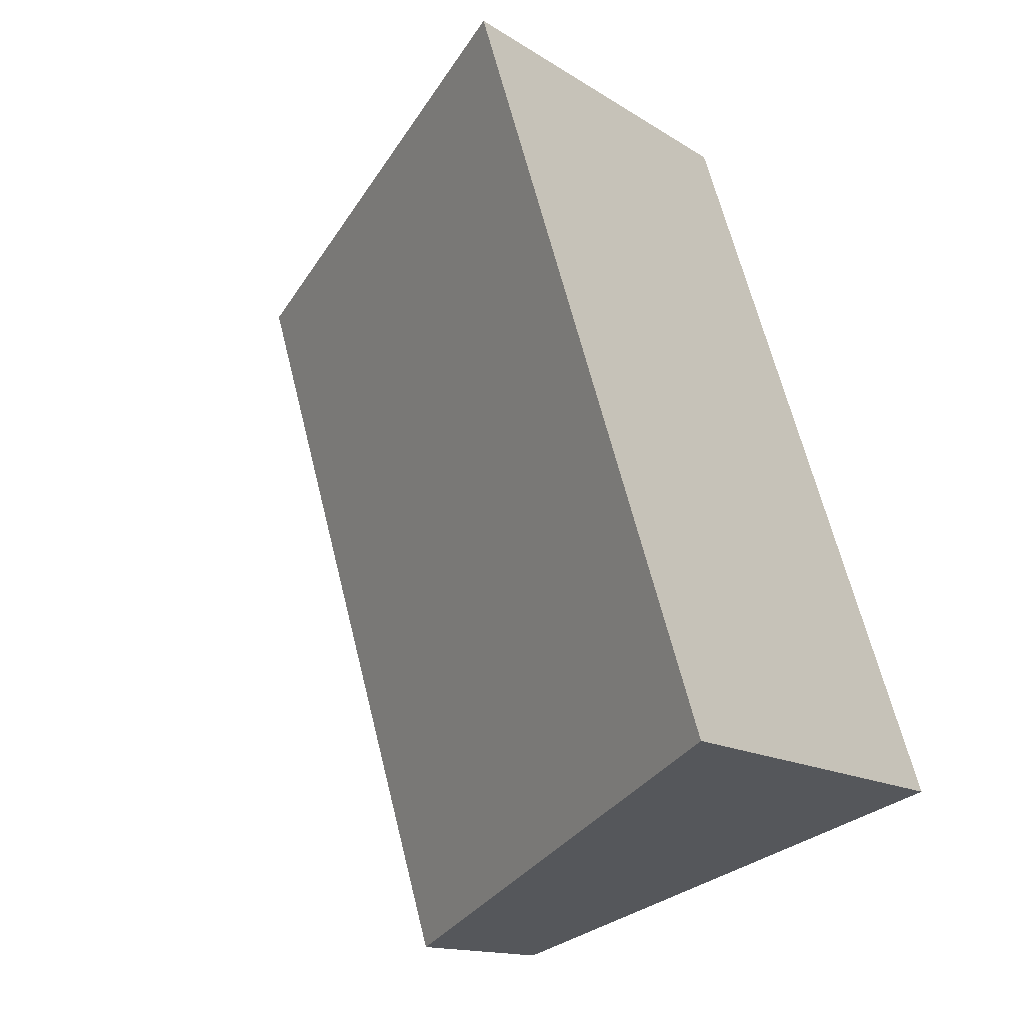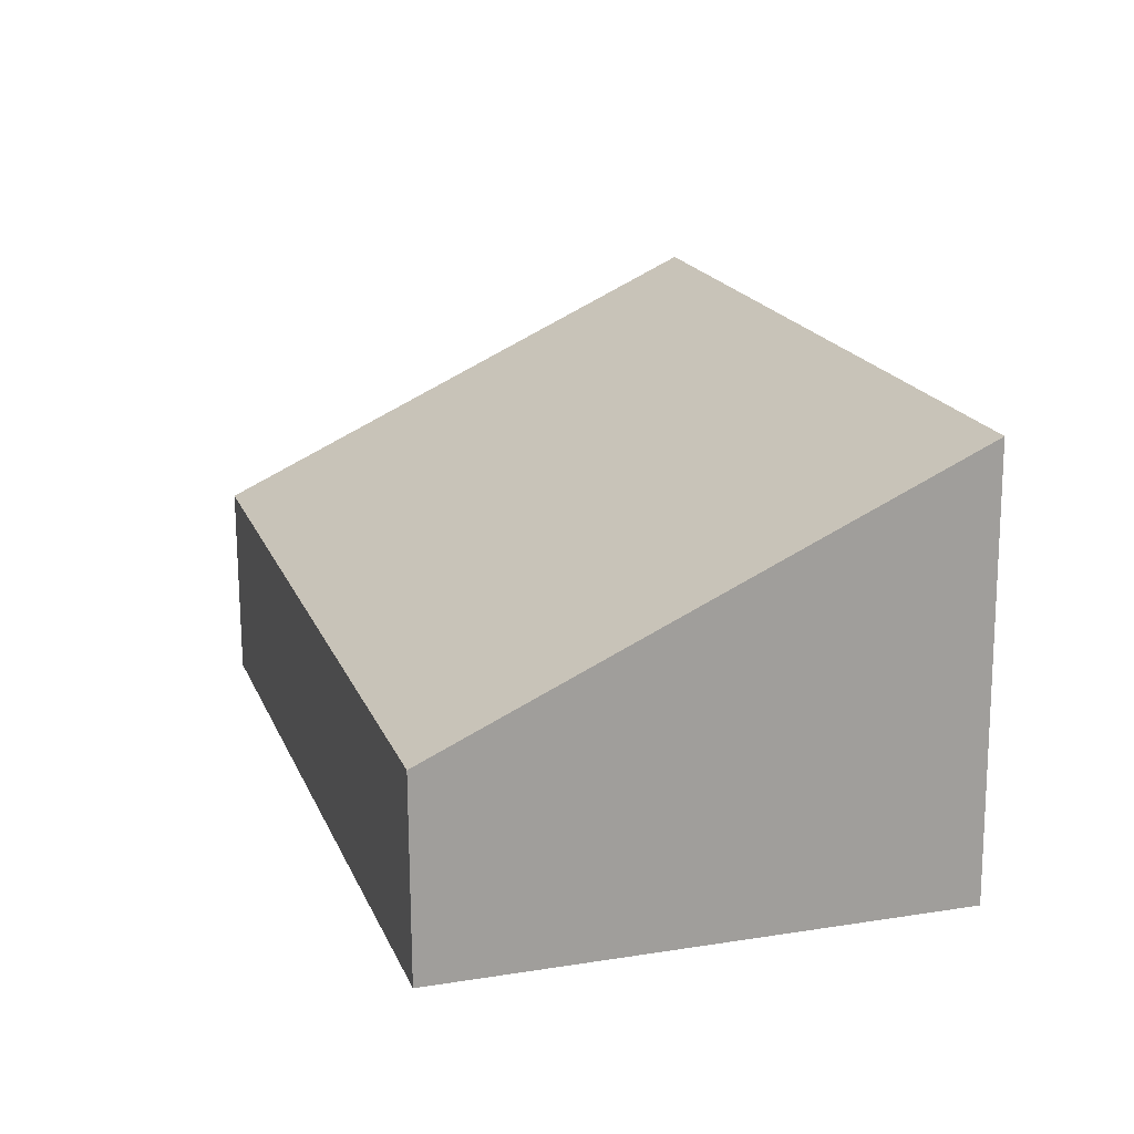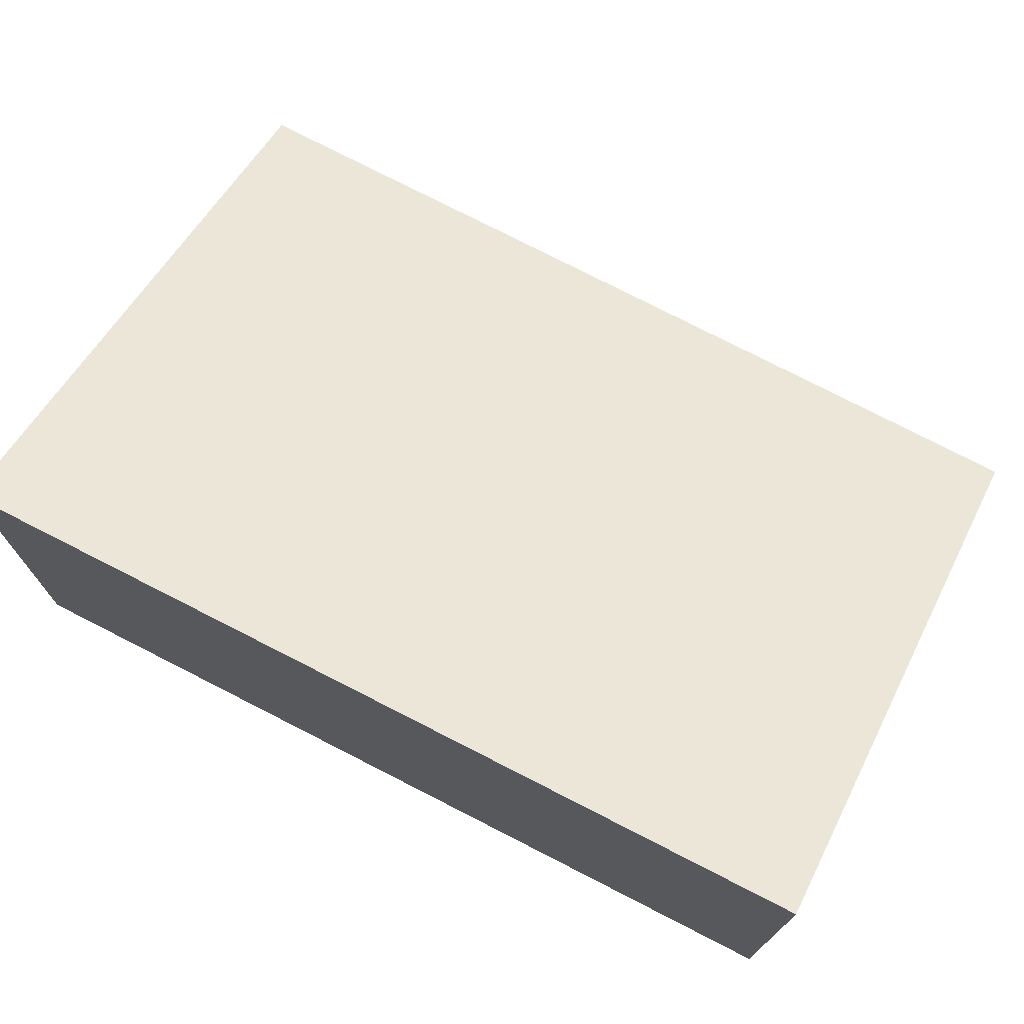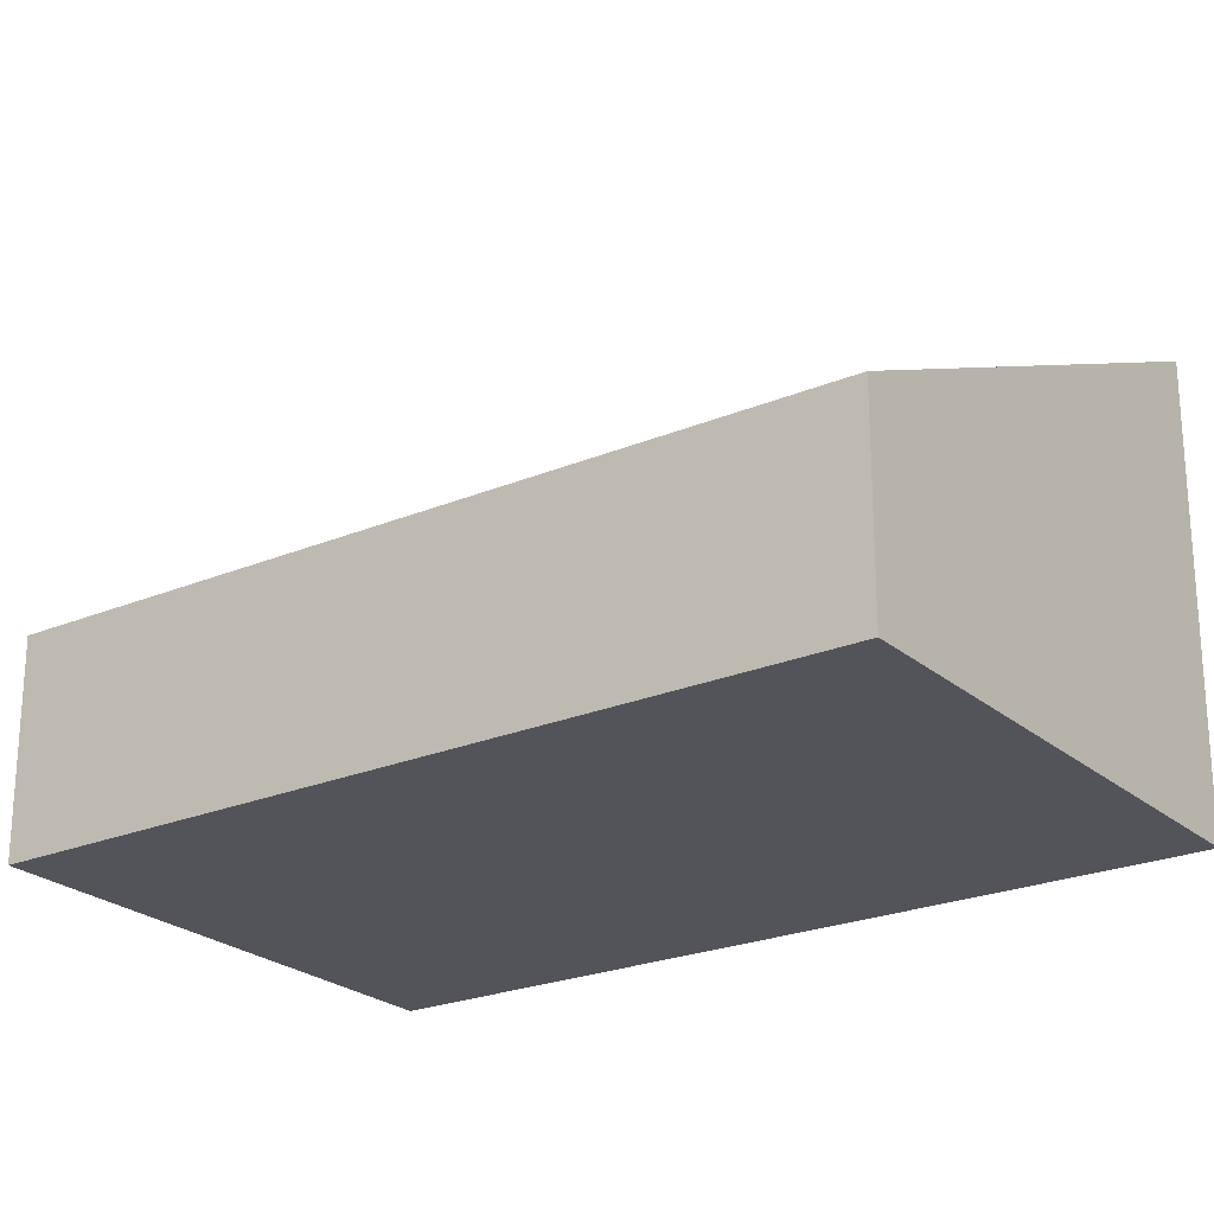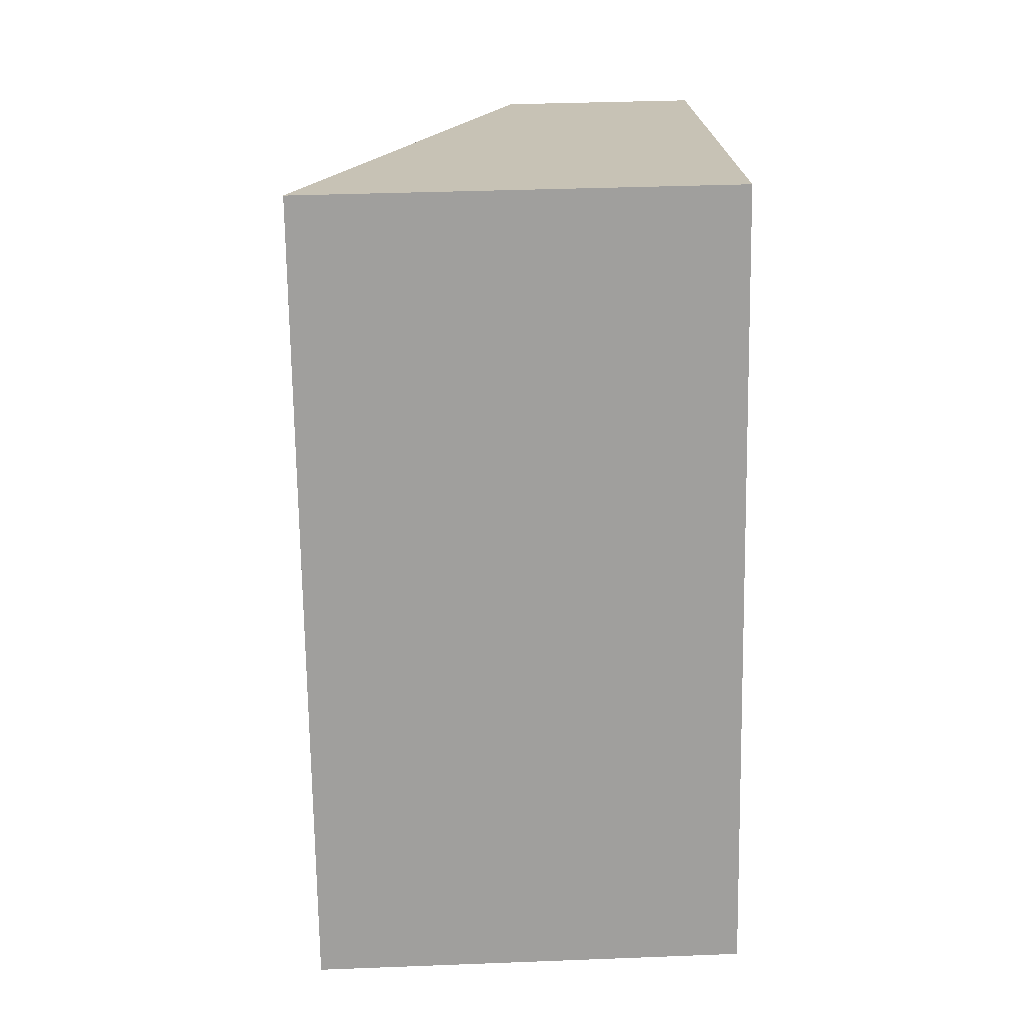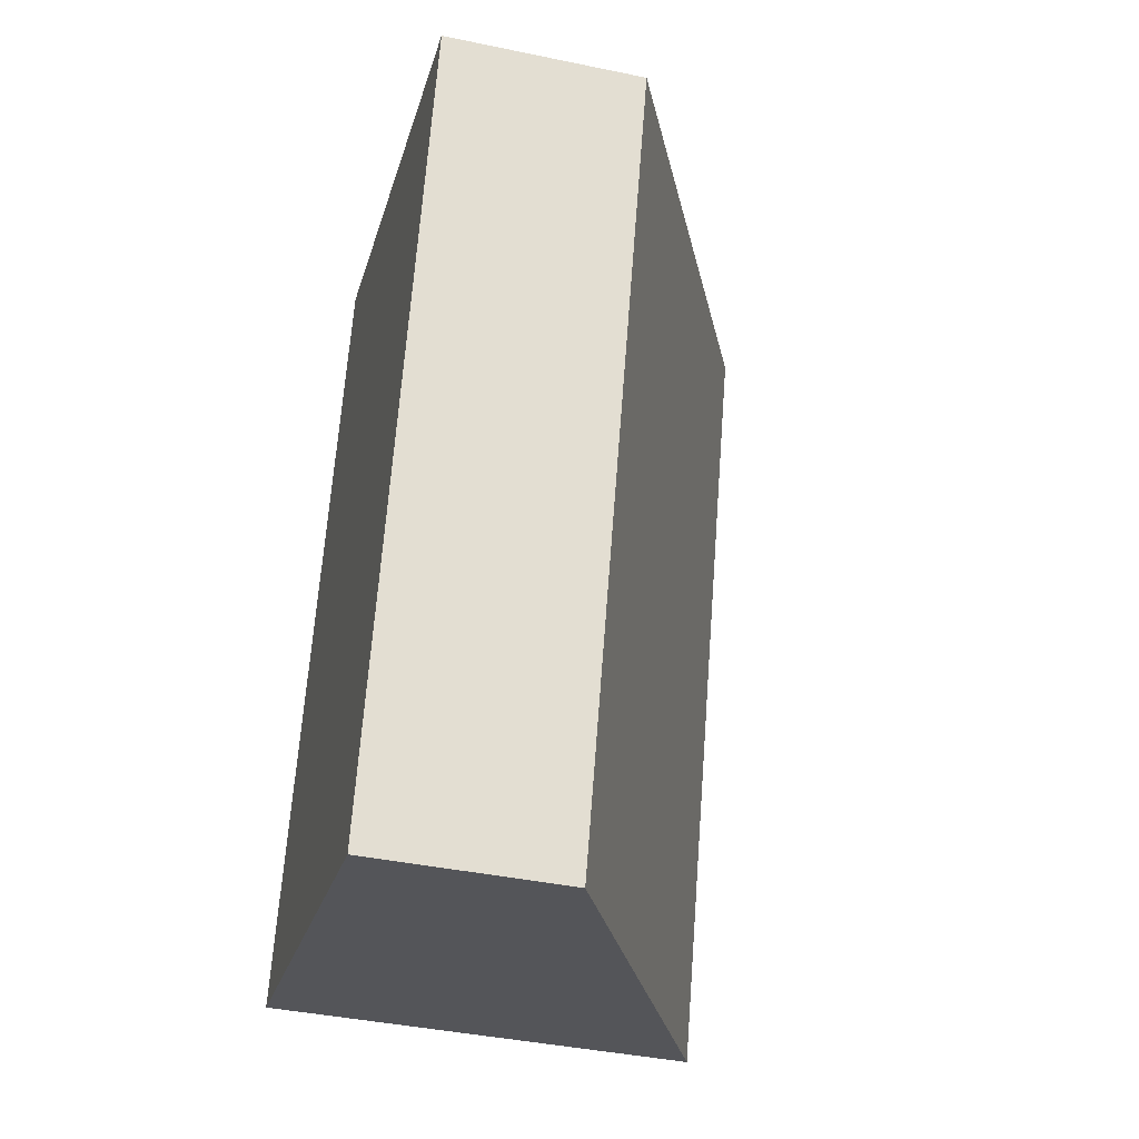
<metadata>
{"format":"obj","ext":"obj","renderer":"f3d","projection":"perspective","resolution":1024,"background":"white","views":[{"elev":-14.5,"azim":-143.6,"up":"+Z"},{"elev":-71.6,"azim":-179.7,"up":"+Z"},{"elev":74.9,"azim":-45.3,"up":"+Y"},{"elev":-23.7,"azim":142.5,"up":"+Y"},{"elev":36.5,"azim":-92.9,"up":"+Z"},{"elev":-41.2,"azim":75.8,"up":"+Z"}]}
</metadata>
<code>
v  3.654 1.449 -1.103
v  1.795 3.185 5.668
v  5.401 1.466 4.535
v  0 3.185 1.95e-16
v  5.401 -2.777e-16 4.535
v  3.654 6.754e-17 -1.103
v  0 0 0
v  1.795 -3.471e-16 5.668
g defaultobject
f 1 2 3
f 2 1 4
f 5 1 3
f 1 5 6
f 1 7 4
f 7 1 6
f 7 2 4
f 2 7 8
f 8 3 2
f 3 8 5
f 5 7 6
f 7 5 8

</code>
